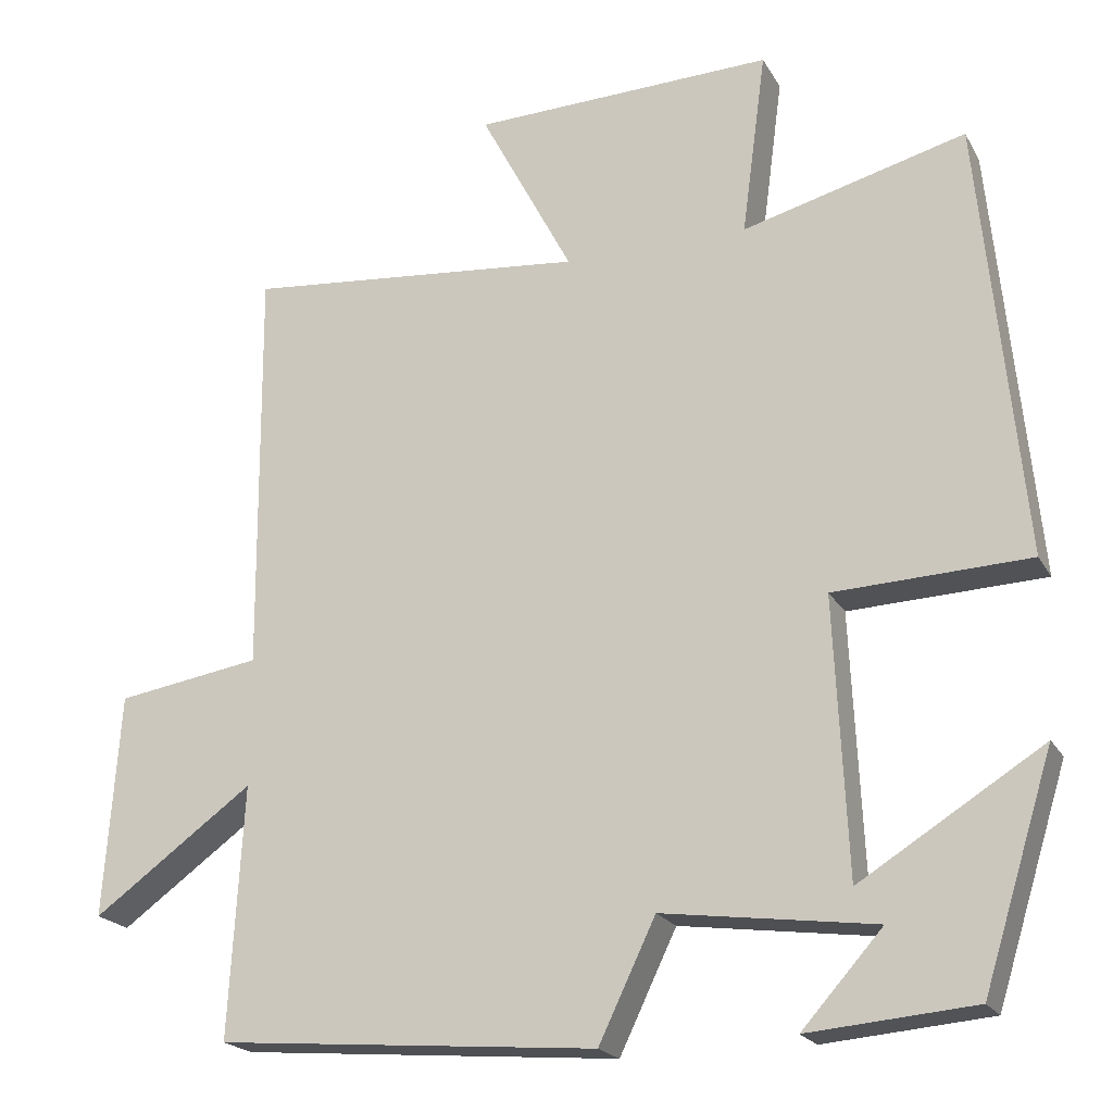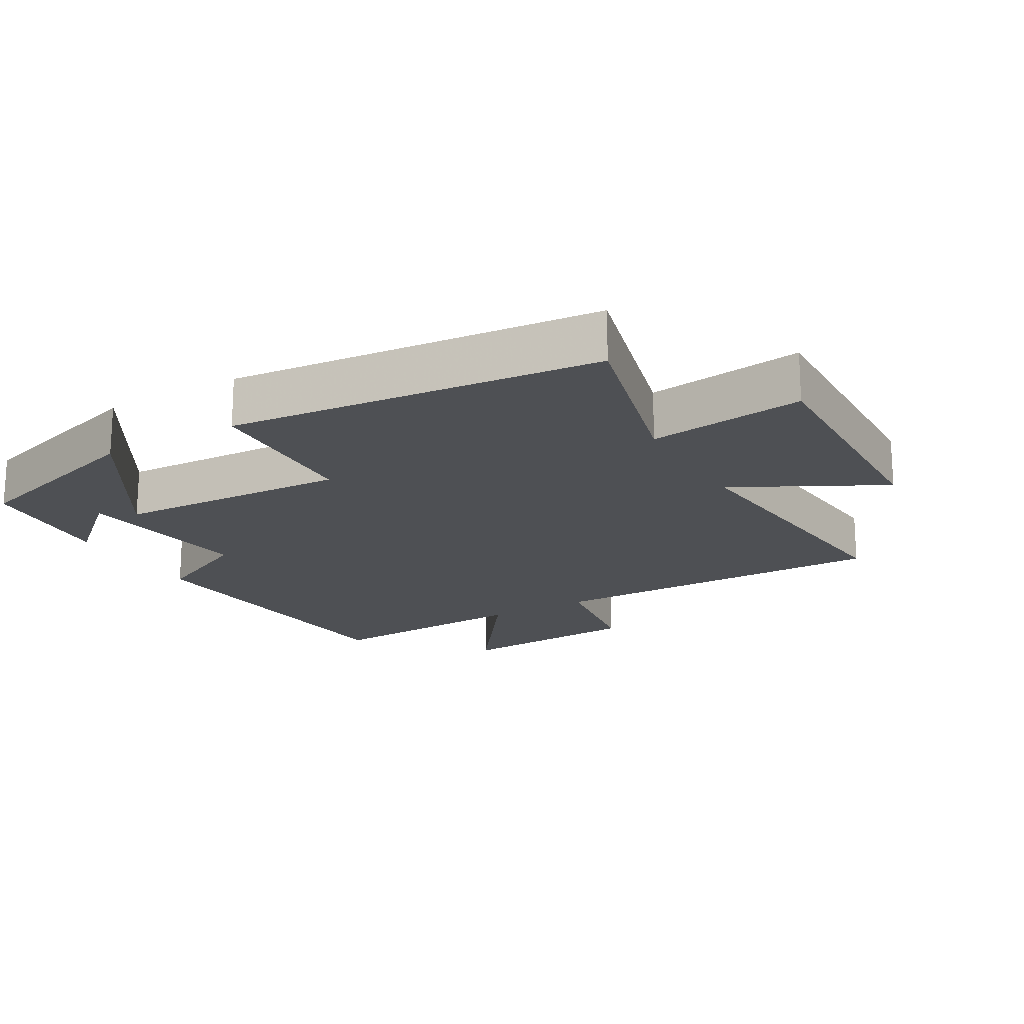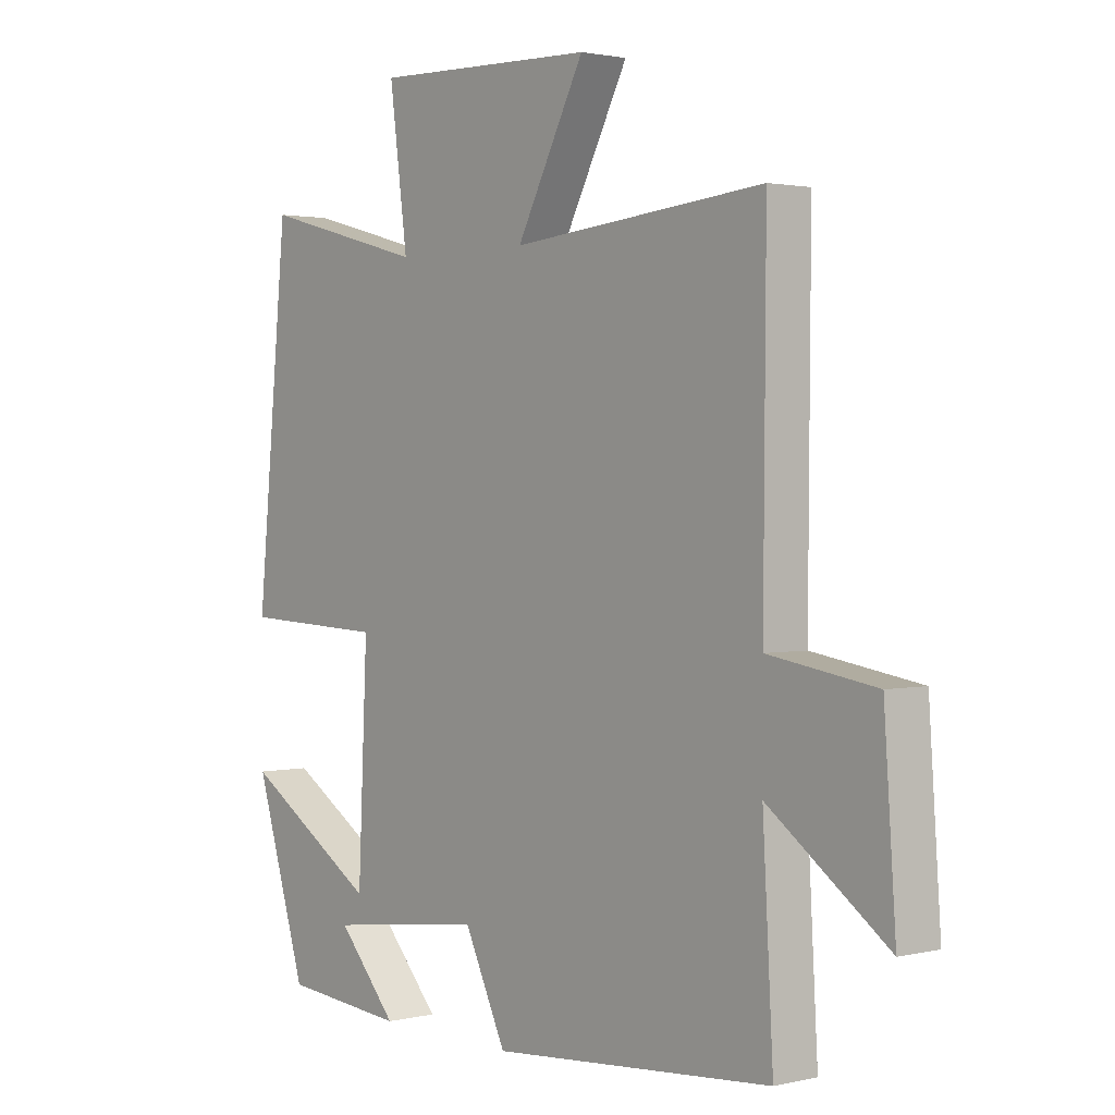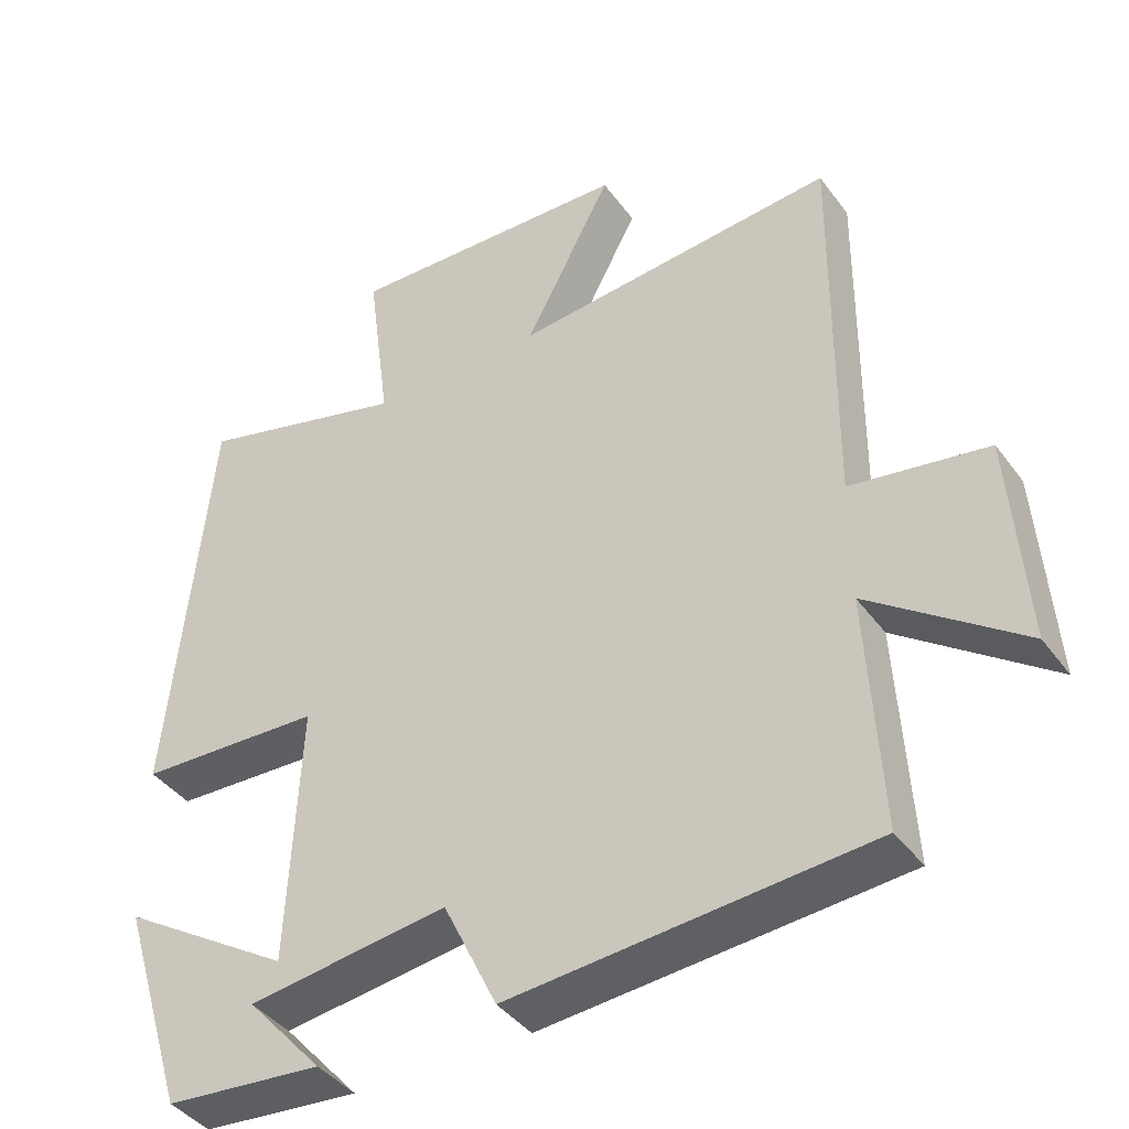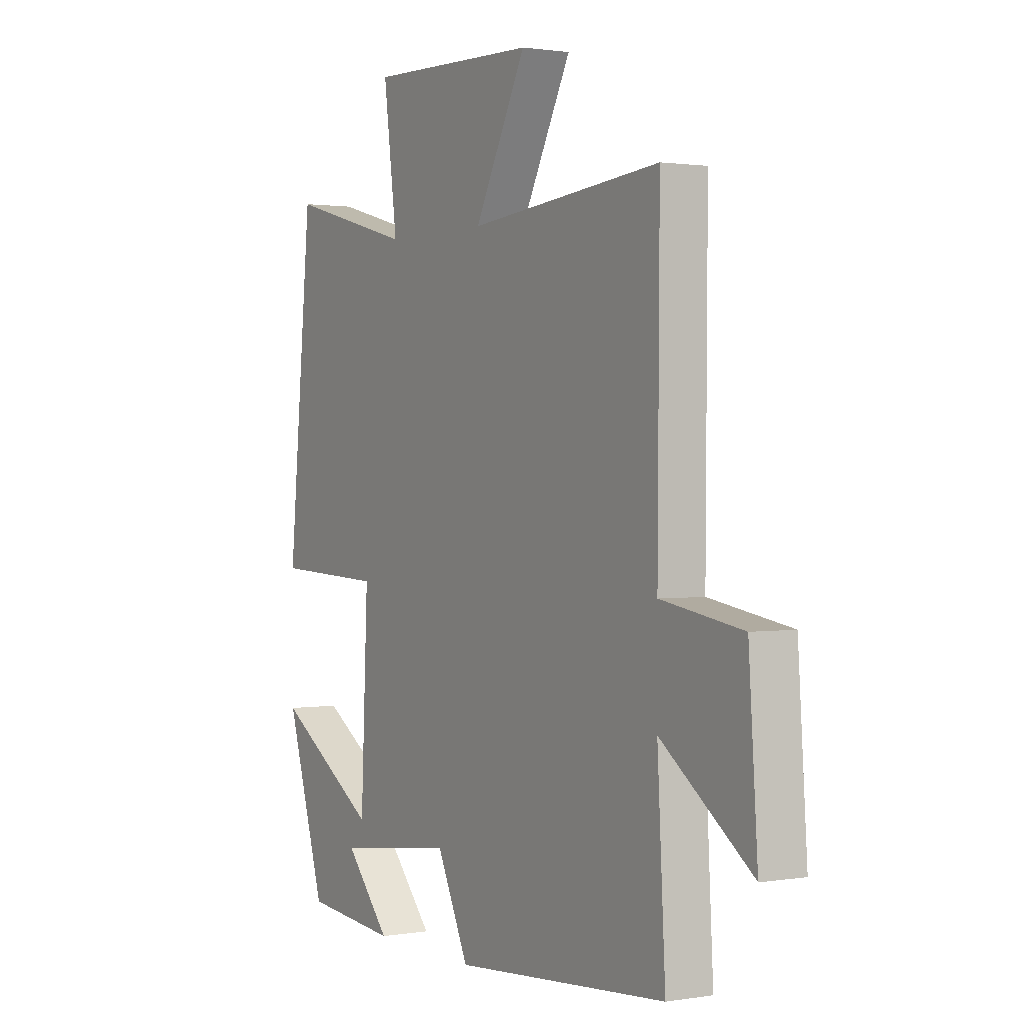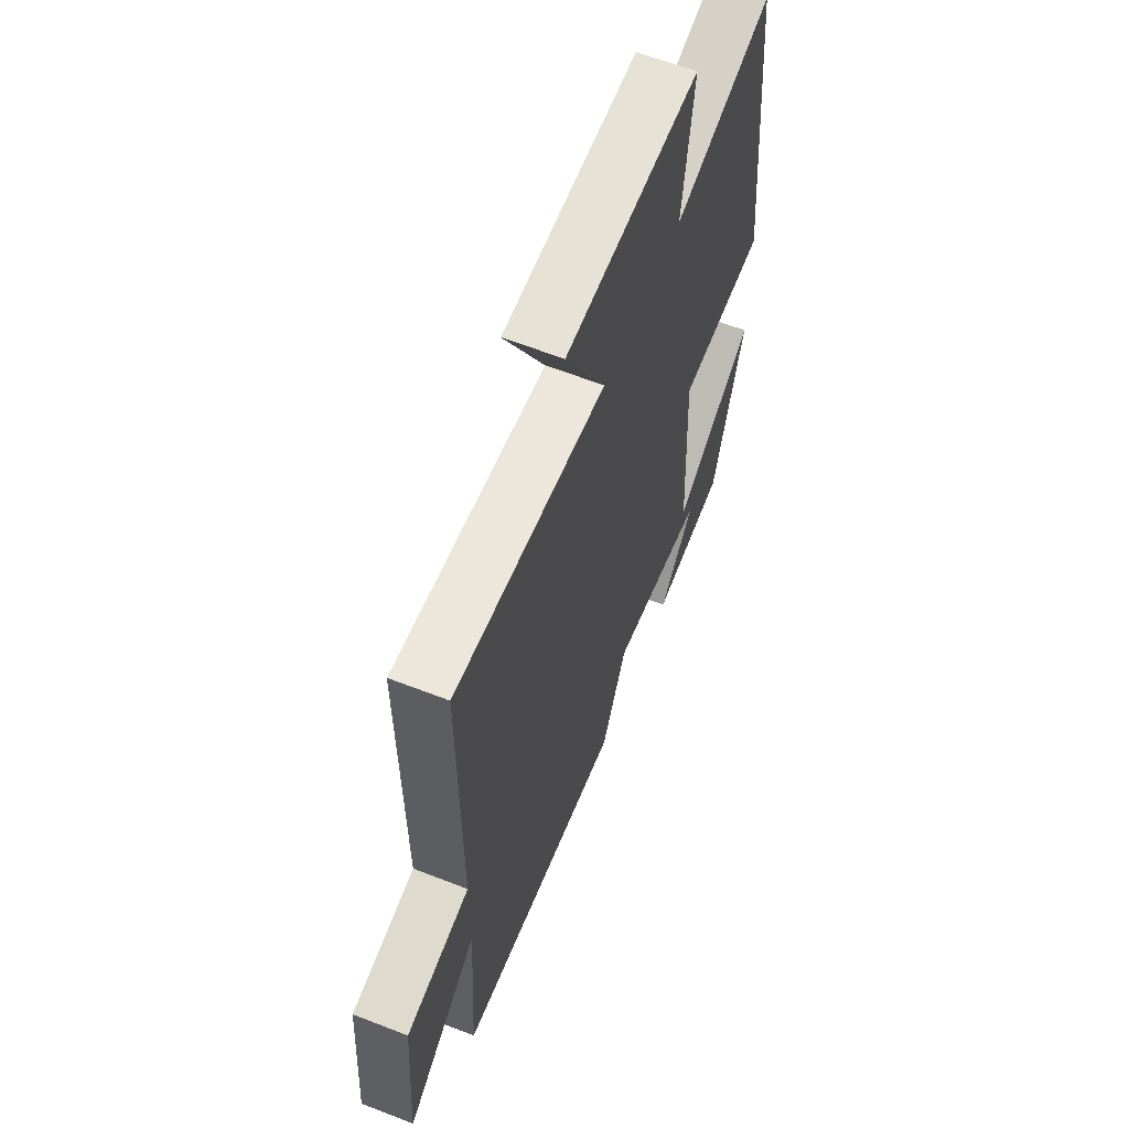
<metadata>
{"format":"obj","ext":"obj","renderer":"f3d","projection":"perspective","resolution":1024,"background":"white","views":[{"elev":-20.6,"azim":-158.1,"up":"+Z"},{"elev":-18.7,"azim":-59.9,"up":"+Y"},{"elev":1.8,"azim":50.2,"up":"+Z"},{"elev":-40.8,"azim":32.8,"up":"+Z"},{"elev":1.2,"azim":59.2,"up":"+Z"},{"elev":61.5,"azim":111.6,"up":"+Z"}]}
</metadata>
<code>
v 0.504 0.07 0.541
v 0.5 0.07 0.021
v 0.683 0.07 -0.008
v 0.703 0.07 -0.29
v 0.5 0.07 -0.143
v 0.518 0.07 -0.46
v 0.037 0.07 -0.5
v -0.035 0.07 -0.35
v -0.303 0.07 -0.386
v -0.201 0.07 -0.5
v -0.411 0.07 -0.482
v -0.5 0.07 -0.196
v -0.269 0.07 -0.34
v -0.253 0.07 0.01
v -0.5 0.07 0.02
v -0.446 0.07 0.575
v -0.163 0.07 0.5
v -0.194 0.07 0.734
v 0.188 0.07 0.722
v 0.071 0.07 0.5
v 0.504 0 0.541
v 0.5 0 0.021
v 0.683 0 -0.008
v 0.703 0 -0.29
v 0.5 0 -0.143
v 0.518 0 -0.46
v 0.037 0 -0.5
v -0.035 0 -0.35
v -0.303 0 -0.386
v -0.201 0 -0.5
v -0.411 0 -0.482
v -0.5 0 -0.196
v -0.269 0 -0.34
v -0.253 0 0.01
v -0.5 0 0.02
v -0.446 0 0.575
v -0.163 0 0.5
v -0.194 0 0.734
v 0.188 0 0.722
v 0.071 0 0.5
f 17 18 19 20
f 14 15 16 17
f 13 14 17 20
f 11 12 13
f 9 10 11
f 9 11 13
f 8 9 13
f 5 6 7 8
f 5 8 13 20
f 2 3 4 5
f 20 1 2
f 2 5 20
f 40 39 38 37
f 37 36 35 34
f 40 37 34 33
f 33 32 31
f 31 30 29
f 33 31 29
f 33 29 28
f 28 27 26 25
f 40 33 28 25
f 25 24 23 22
f 22 21 40
f 40 25 22
f 1 21 22 2
f 2 22 23 3
f 3 23 24 4
f 4 24 25 5
f 5 25 26 6
f 6 26 27 7
f 7 27 28 8
f 8 28 29 9
f 9 29 30 10
f 10 30 31 11
f 11 31 32 12
f 12 32 33 13
f 13 33 34 14
f 14 34 35 15
f 15 35 36 16
f 16 36 37 17
f 17 37 38 18
f 18 38 39 19
f 19 39 40 20
f 20 40 21 1

</code>
